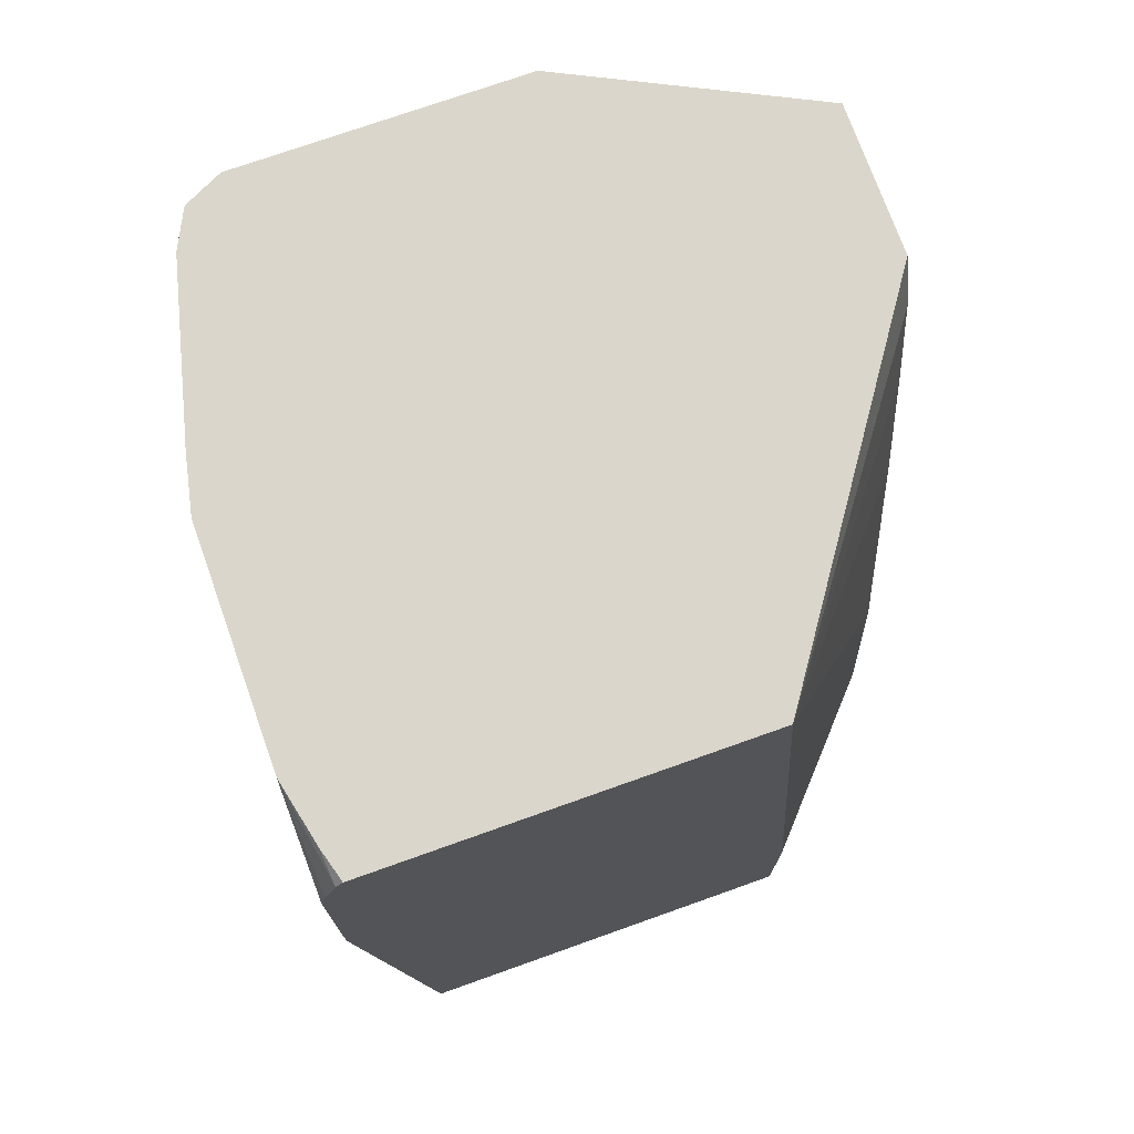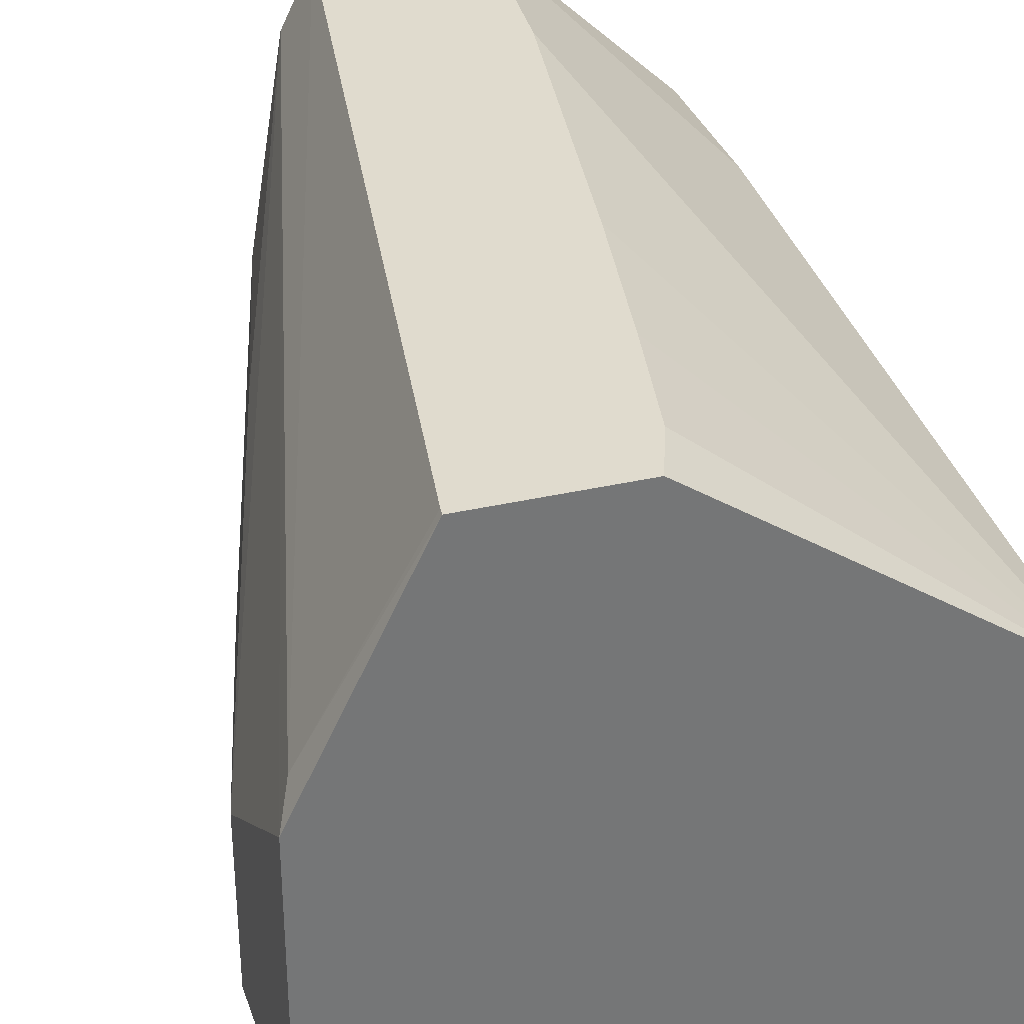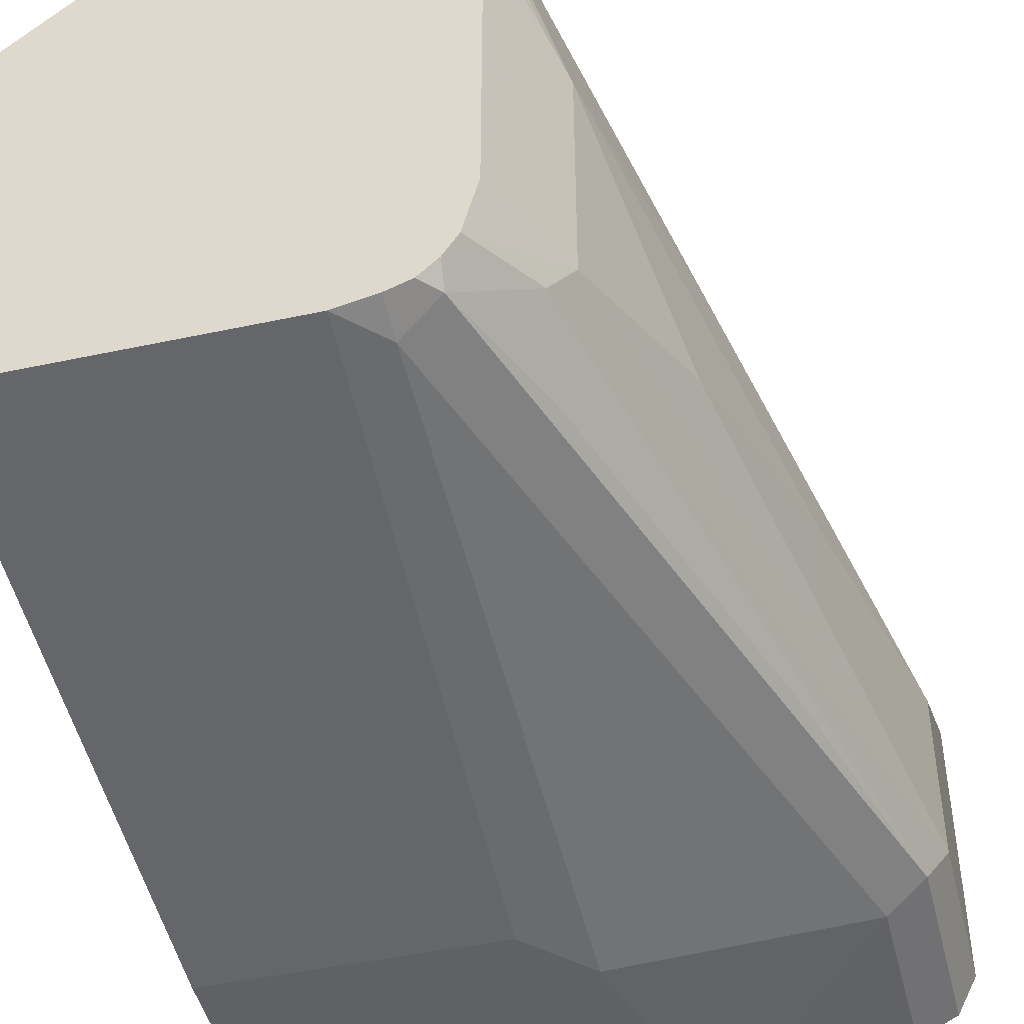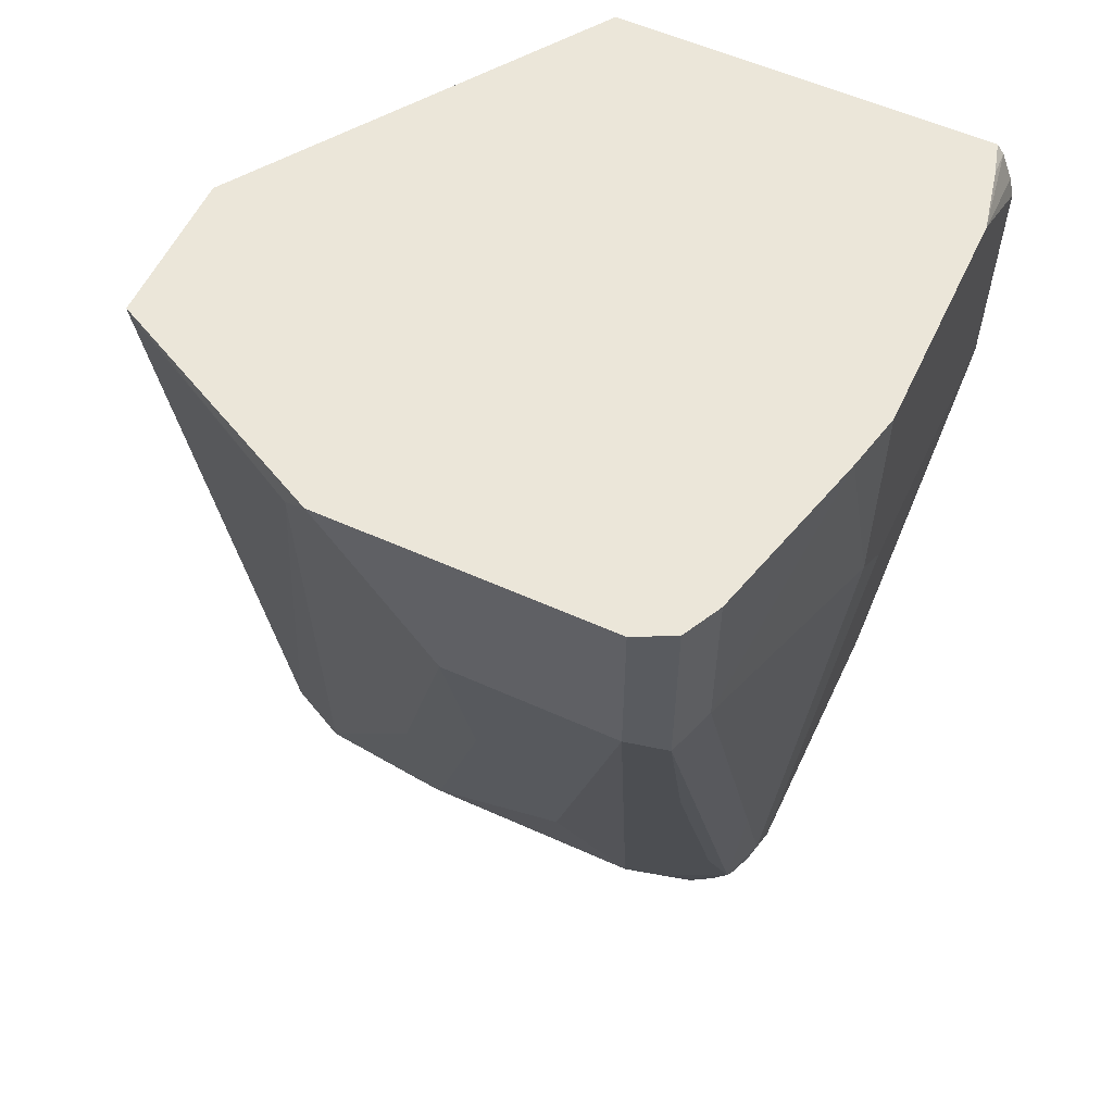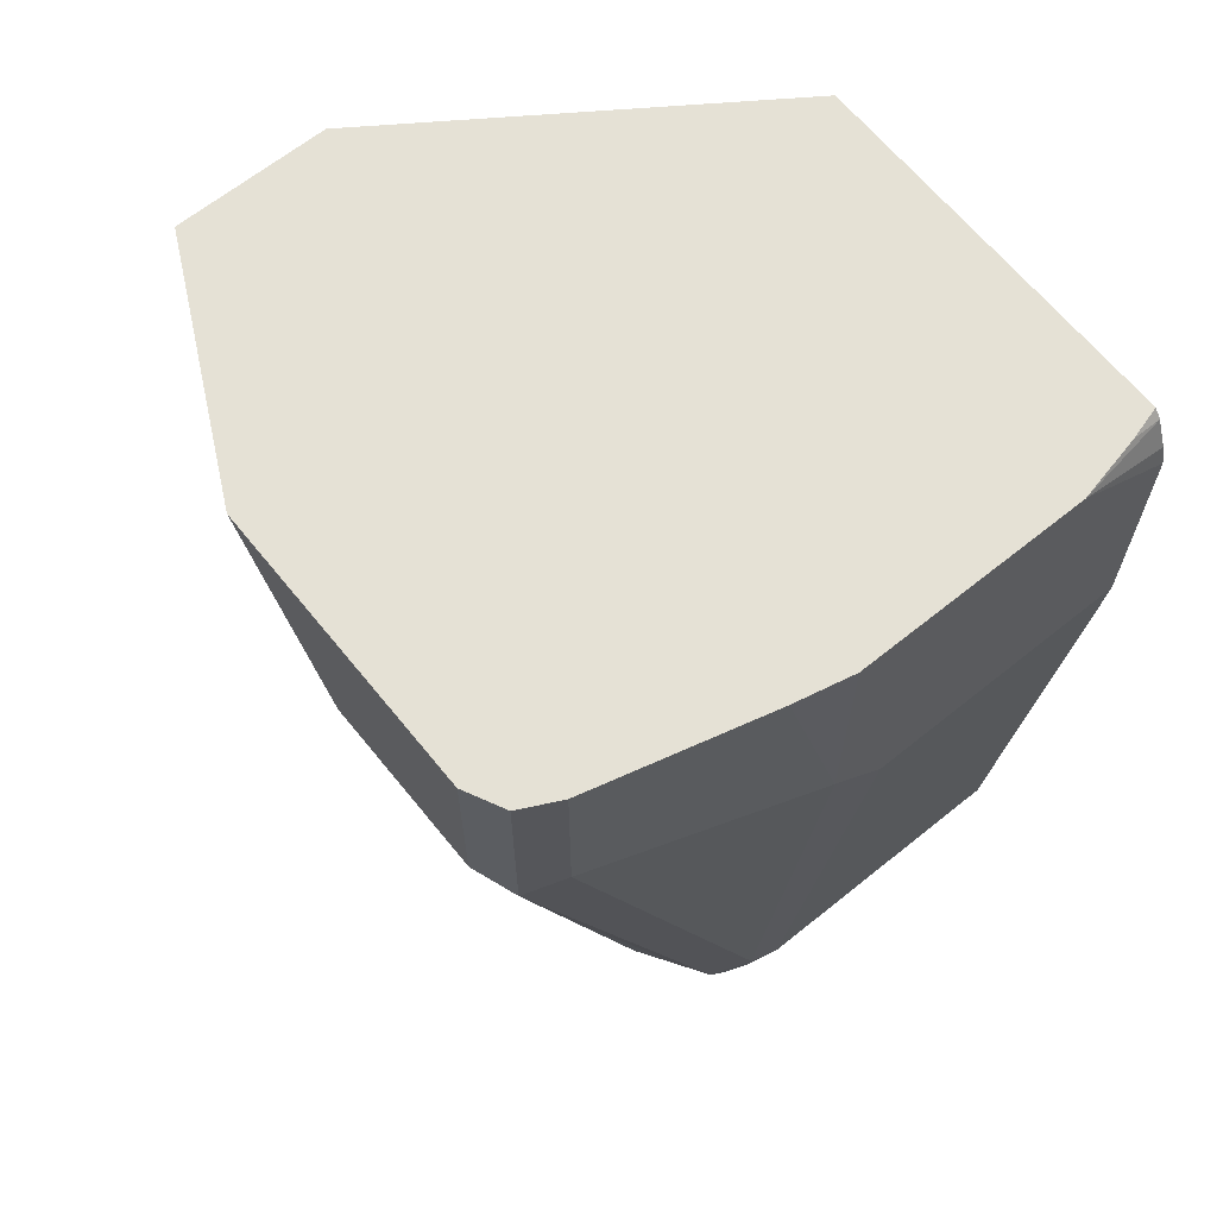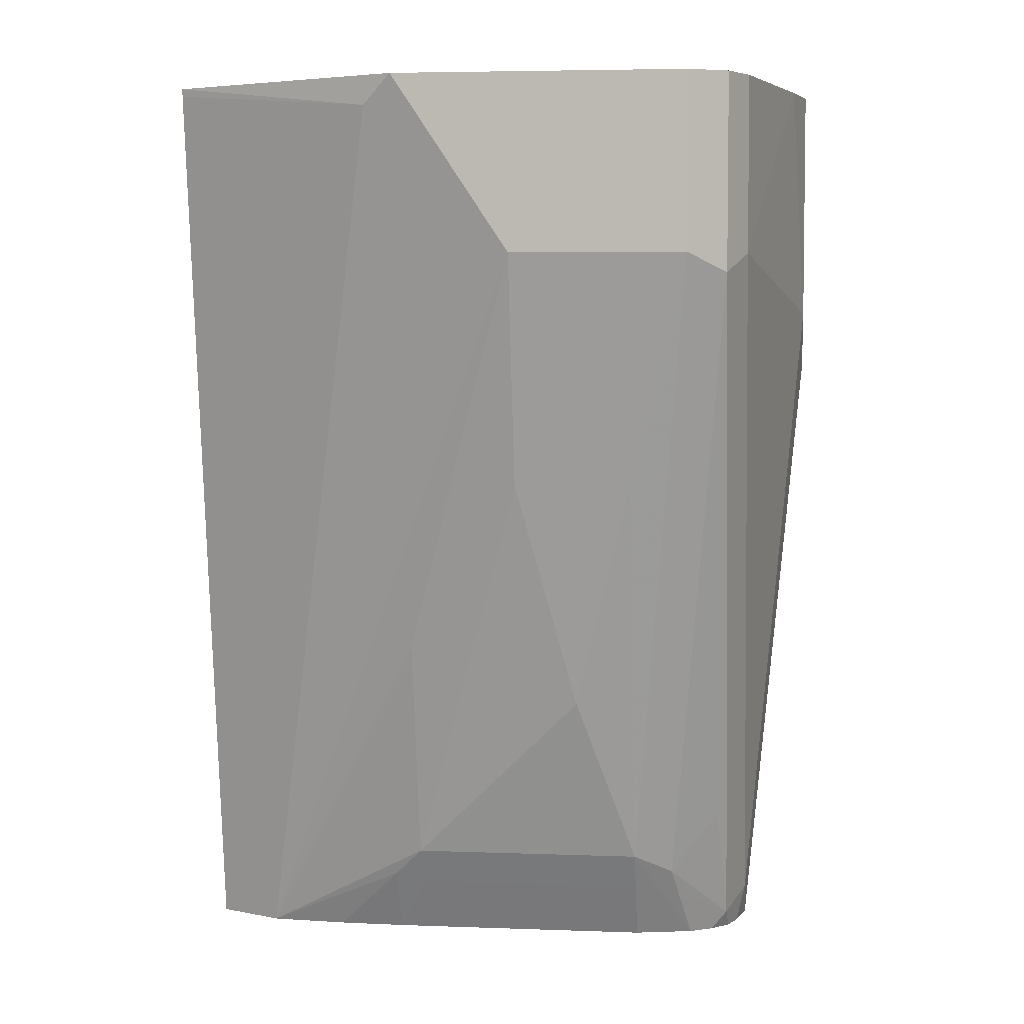
<metadata>
{"format":"obj","ext":"obj","renderer":"f3d","projection":"perspective","resolution":1024,"background":"white","views":[{"elev":73.8,"azim":70.4,"up":"+Z"},{"elev":33.5,"azim":-17.6,"up":"+Y"},{"elev":-46.7,"azim":-166.3,"up":"+Y"},{"elev":57.2,"azim":-64.9,"up":"+Z"},{"elev":65.1,"azim":-39.0,"up":"+Z"},{"elev":4.8,"azim":-83.2,"up":"+Z"}]}
</metadata>
<code>
v -0.1761 -0.1193 -0.176
v -0.1079 -0.183 -0.176
v -0.2324 -0.1193 -0.176
v -0.183 -0.1193 -0.1016
v -0.1079 -0.2033 0.1423
v -0.1079 -0.183 -0.1157
v -0.1079 -0.3252 -0.176
v -0.2394 -0.1333 -0.176
v -0.3201 -0.1931 0.1321
v -0.2832 -0.1193 0.1396
v -0.2033 -0.1193 0.02032
v -0.214 -0.1193 0.07869
v -0.2226 -0.1193 0.1219
v -0.2292 -0.1193 0.1396
v -0.2302 -0.1193 0.1423
v -0.1079 -0.3372 0.1423
v -0.2101 -0.3252 -0.176
v -0.1079 -0.3455 0.04064
v -0.2439 -0.1423 -0.176
v -0.3252 -0.2033 0.1423
v -0.2836 -0.1193 0.1423
v -0.1194 -0.3405 0.1423
v -0.1079 -0.3397 0.1391
v -0.2236 -0.3252 -0.1626
v -0.2236 -0.3222 -0.176
v -0.2033 -0.3455 0.04064
v -0.2236 -0.3455 0.06096
v -0.1079 -0.3455 0.1219
v -0.2465 -0.1695 -0.176
v -0.2591 -0.1931 -0.1524
v -0.2642 -0.2033 -0.1423
v -0.2845 -0.2033 -0.06096
v -0.3252 -0.2439 0.08128
v -0.3252 -0.3049 0.1423
v -0.1423 -0.3455 0.1423
v -0.1079 -0.3438 0.1291
v -0.2439 -0.3252 -0.1016
v -0.2371 -0.3184 -0.1694
v -0.2315 -0.3191 -0.176
v -0.2236 -0.3455 0.1423
v -0.2439 -0.341 0.1423
v -0.3049 -0.3252 0.08128
v -0.2473 -0.1932 -0.176
v -0.2575 -0.2033 -0.1558
v -0.2642 -0.2846 -0.1423
v -0.2845 -0.2642 -0.08127
v -0.3049 -0.2439 -3.066e-05
v -0.3252 -0.3049 0.08128
v -0.3184 -0.3184 0.1423
v -0.2575 -0.3184 -0.1084
v -0.2541 -0.3151 -0.127
v -0.2575 -0.2981 -0.1491
v -0.249 -0.3049 -0.1601
v -0.2426 -0.3049 -0.176
v -0.2378 -0.3128 -0.176
v -0.3049 -0.3252 0.1423
v -0.3184 -0.3184 0.07451
v -0.2473 -0.2846 -0.176
v -0.2507 -0.2033 -0.1694
v -0.2575 -0.2846 -0.1558
v -0.2998 -0.3049 -0.002555
v -0.3049 -0.2846 -3.066e-05
v -0.2947 -0.3151 -0.00511
v -0.2744 -0.3151 -0.06604
v -0.2507 -0.2846 -0.1694
f 31 44 60
f 31 60 45
f 31 45 46
f 31 46 47
f 31 47 33
f 31 33 32
f 34 57 49
f 33 62 48
f 34 48 57
f 37 50 38
f 30 44 31
f 37 42 57
f 33 47 62
f 30 43 44
f 23 35 36
f 28 36 35
f 27 42 37
f 27 41 42
f 27 40 41
f 25 38 39
f 24 27 37
f 24 38 25
f 24 37 38
f 22 35 23
f 20 48 34
f 20 33 48
f 19 33 20
f 37 57 50
f 29 43 30
f 38 64 51
f 50 63 64
f 38 52 53
f 54 60 65
f 54 65 58
f 52 57 61
f 52 63 57
f 52 64 63
f 52 54 53
f 51 64 52
f 50 57 63
f 19 32 33
f 48 61 57
f 46 62 47
f 45 62 46
f 45 48 62
f 38 51 52
f 45 61 48
f 45 54 52
f 45 60 54
f 44 65 60
f 44 59 65
f 43 59 44
f 43 65 59
f 43 58 65
f 42 49 57
f 42 56 49
f 41 56 42
f 38 55 39
f 38 54 55
f 38 53 54
f 45 52 61
f 19 31 32
f 38 50 64
f 19 29 30
f 2 28 18
f 2 36 28
f 2 23 36
f 2 16 23
f 2 5 16
f 2 6 5
f 1 6 2
f 1 5 6
f 1 4 5
f 1 11 4
f 1 12 11
f 1 13 12
f 1 14 13
f 1 15 14
f 1 21 15
f 1 10 21
f 1 3 10
f 1 8 3
f 1 19 8
f 1 29 19
f 1 43 29
f 1 58 43
f 1 54 58
f 1 39 55
f 1 25 39
f 1 17 25
f 1 7 17
f 1 2 7
f 19 30 31
f 2 18 7
f 3 8 9
f 1 55 54
f 3 9 10
f 18 27 26
f 18 40 27
f 18 35 40
f 17 27 24
f 17 26 27
f 17 24 25
f 16 22 23
f 9 19 20
f 9 21 10
f 9 20 21
f 8 19 9
f 7 26 17
f 7 18 26
f 5 22 16
f 18 28 35
f 5 40 35
f 5 35 22
f 5 11 12
f 5 13 14
f 5 14 15
f 4 11 5
f 5 15 21
f 5 12 13
f 5 20 34
f 5 34 49
f 5 49 56
f 5 56 41
f 5 41 40
f 5 21 20

</code>
